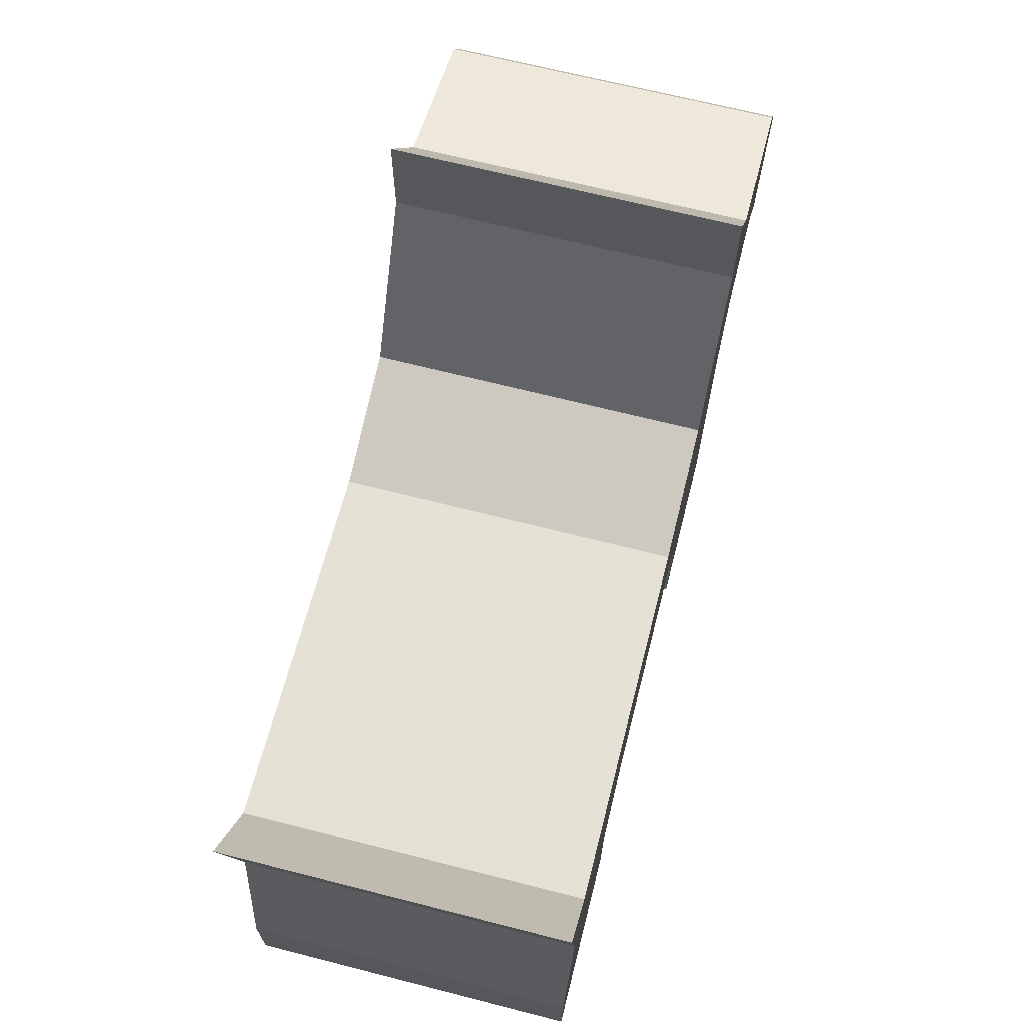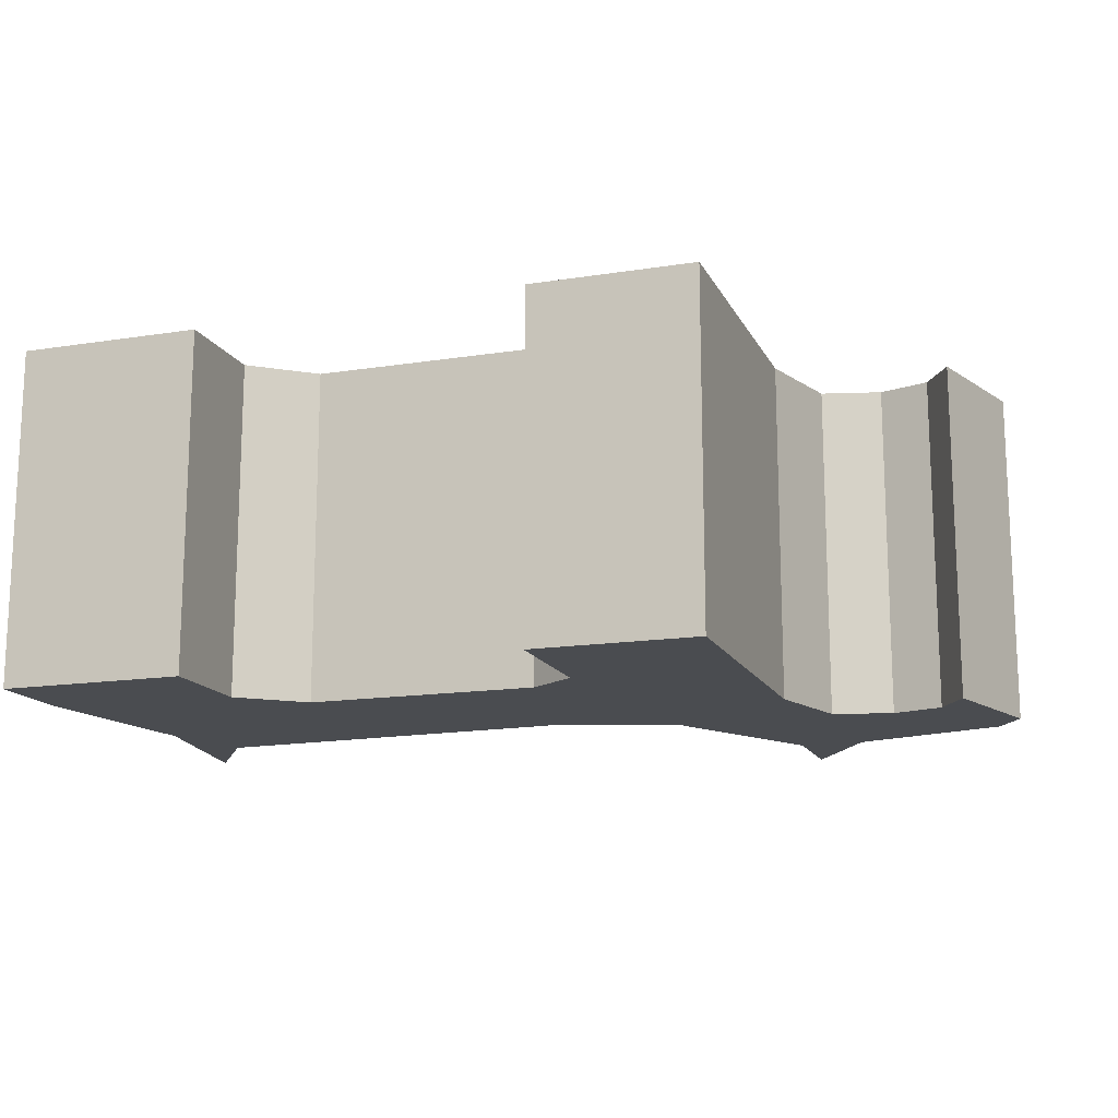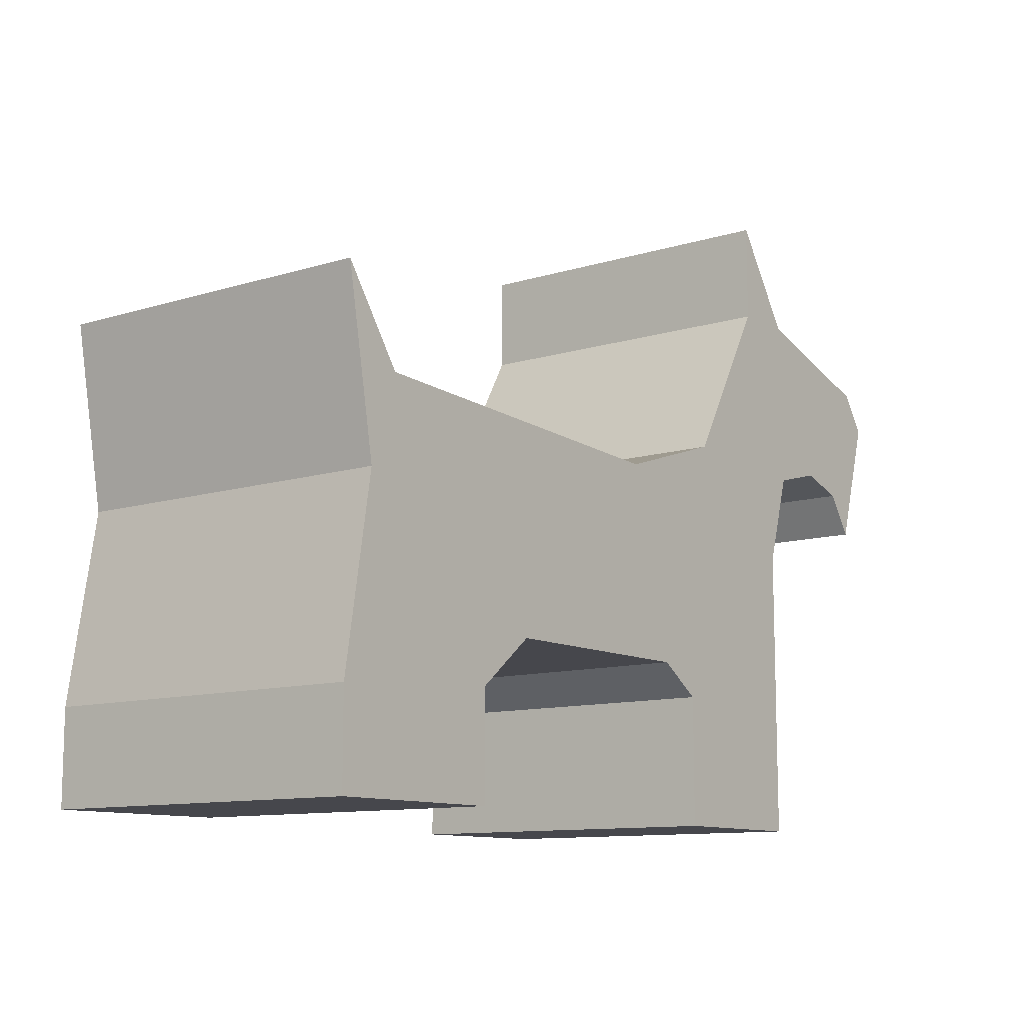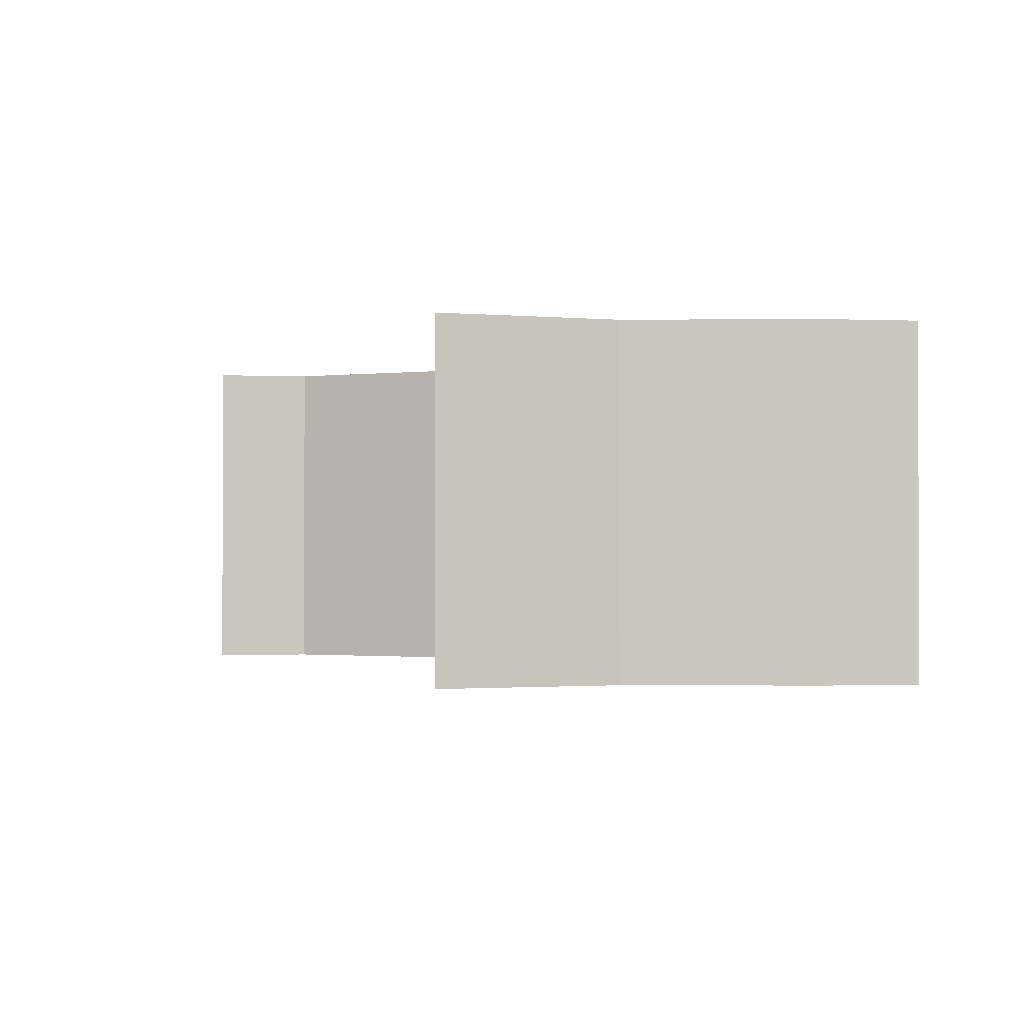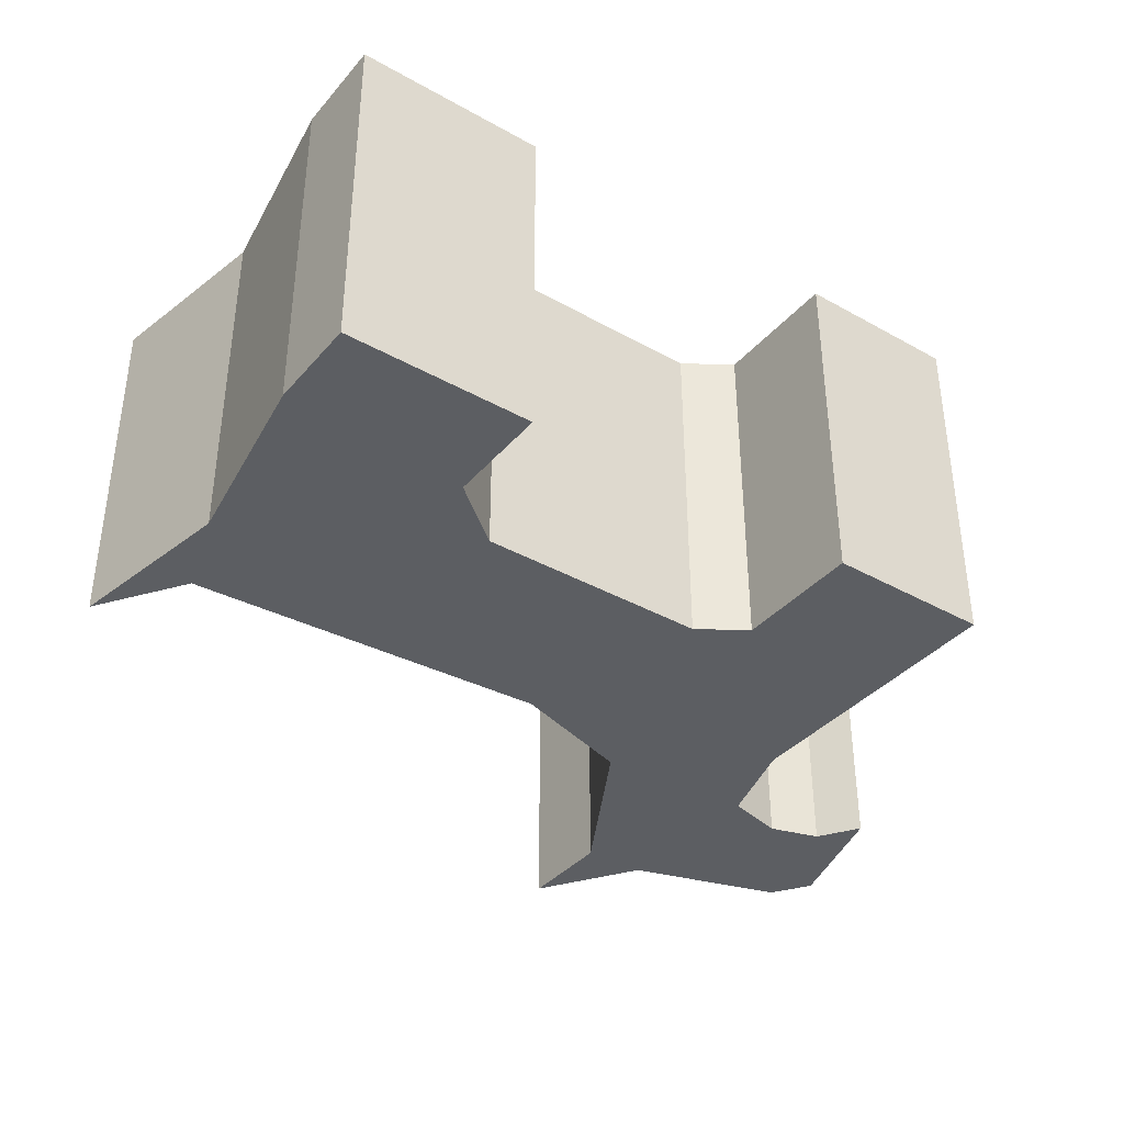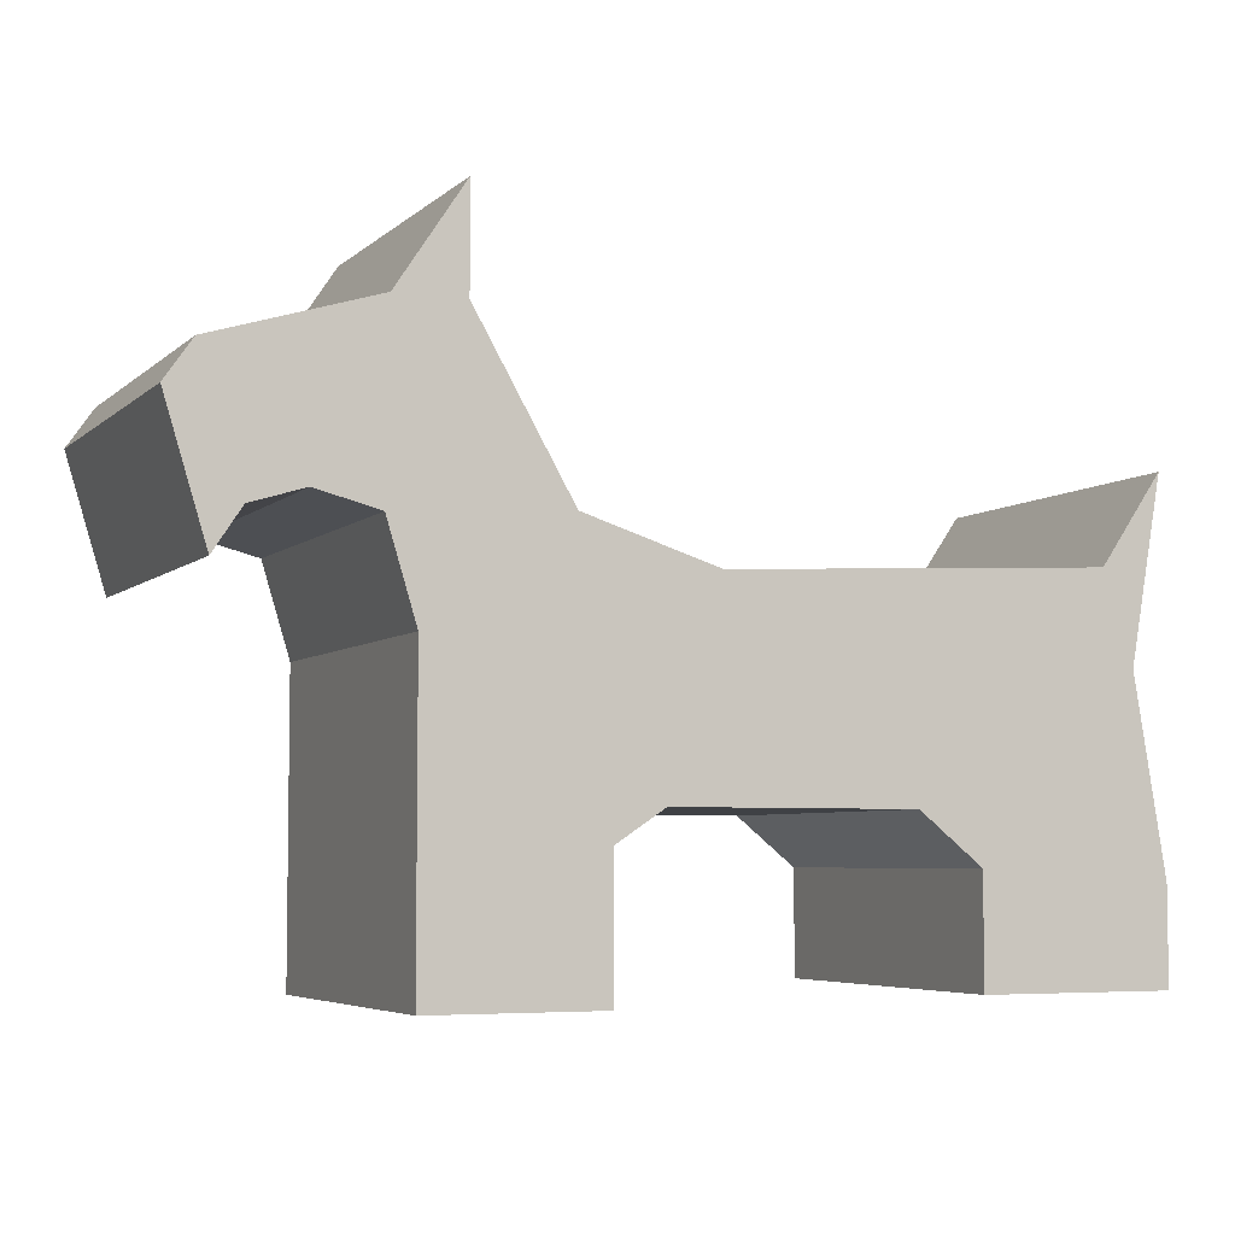
<metadata>
{"format":"obj","ext":"obj","renderer":"f3d","projection":"perspective","resolution":1024,"background":"white","views":[{"elev":67.8,"azim":-75.7,"up":"+Y"},{"elev":-14.8,"azim":18.8,"up":"+Z"},{"elev":-10.9,"azim":-52.5,"up":"+Y"},{"elev":-1.3,"azim":-97.8,"up":"+Z"},{"elev":-37.5,"azim":-35.6,"up":"+Z"},{"elev":-5.4,"azim":156.1,"up":"+Y"}]}
</metadata>
<code>
v 2.413 2.794 0
v 3.363 2.794 0
v 3.363 2.794 1.397
v 2.413 2.794 1.397
v 1.397 2.54 0
v 1.397 2.159 0
v 1.397 2.159 1.397
v 1.397 2.54 1.397
v 4.961 4.228 0
v 4.332 4.421 0
v 4.332 4.421 1.397
v 4.961 4.228 1.397
v 4.591 3.779 0
v 4.798 3.716 0
v 4.798 3.716 1.397
v 4.591 3.779 1.397
v 1.397 2.159 0
v 2.163 2.159 0
v 2.163 2.159 1.397
v 1.397 2.159 1.397
v 5.069 4.073 0
v 4.961 4.228 0
v 4.961 4.228 1.397
v 5.069 4.073 1.397
v 2.163 2.159 0
v 2.163 2.592 0
v 2.163 2.592 1.397
v 2.163 2.159 1.397
v 4.23 3.34 0
v 4.345 3.716 0
v 4.345 3.716 1.397
v 4.23 3.34 1.397
v 3.156 3.586 0
v 1.644 3.662 0
v 1.644 3.662 1.397
v 3.156 3.586 1.397
v 4.909 3.548 0
v 5.069 4.073 0
v 5.069 4.073 1.397
v 4.909 3.548 1.397
v 2.163 2.592 0
v 2.413 2.794 0
v 2.413 2.794 1.397
v 2.163 2.592 1.397
v 4.798 3.716 0
v 4.909 3.548 0
v 4.909 3.548 1.397
v 4.798 3.716 1.397
v 4.23 2.138 0
v 4.23 3.34 0
v 4.23 3.34 1.397
v 4.23 2.138 1.397
v 1.524 3.302 0
v 1.397 2.54 0
v 1.397 2.54 1.397
v 1.524 3.302 1.397
v 1.644 3.662 0
v 1.397 4.023 0
v 1.397 4.023 1.397
v 1.644 3.662 1.397
v 4.064 4.826 0
v 4.064 4.421 0
v 4.064 4.421 1.397
v 4.064 4.826 1.397
v 4.064 4.421 0
v 3.682 3.754 0
v 3.682 3.754 1.397
v 4.064 4.421 1.397
v 3.682 3.754 0
v 3.156 3.586 0
v 3.156 3.586 1.397
v 3.682 3.754 1.397
v 3.556 2.667 0
v 3.556 2.138 0
v 3.556 2.138 1.397
v 3.556 2.667 1.397
v 3.363 2.794 0
v 3.556 2.667 0
v 3.556 2.667 1.397
v 3.363 2.794 1.397
v 3.556 2.138 0
v 4.23 2.138 0
v 4.23 2.138 1.397
v 3.556 2.138 1.397
v 4.332 4.421 0
v 4.064 4.826 0
v 4.064 4.826 1.397
v 4.332 4.421 1.397
v 1.397 4.023 0
v 1.524 3.302 0
v 1.524 3.302 1.397
v 1.397 4.023 1.397
v 4.345 3.716 0
v 4.591 3.779 0
v 4.591 3.779 1.397
v 4.345 3.716 1.397
v 1.524 3.302 1.397
v 1.397 2.54 1.397
v 1.397 2.159 1.397
v 2.163 2.159 1.397
v 2.163 2.592 1.397
v 2.413 2.794 1.397
v 3.363 2.794 1.397
v 3.556 2.667 1.397
v 3.556 2.138 1.397
v 4.23 2.138 1.397
v 4.23 3.34 1.397
v 4.345 3.716 1.397
v 4.591 3.779 1.397
v 4.798 3.716 1.397
v 4.909 3.548 1.397
v 5.069 4.073 1.397
v 4.961 4.228 1.397
v 4.332 4.421 1.397
v 4.064 4.826 1.397
v 4.064 4.421 1.397
v 3.682 3.754 1.397
v 3.156 3.586 1.397
v 1.644 3.662 1.397
v 1.397 4.023 1.397
v 1.397 2.54 0
v 1.524 3.302 0
v 1.397 4.023 0
v 1.644 3.662 0
v 3.156 3.586 0
v 3.682 3.754 0
v 4.064 4.421 0
v 4.064 4.826 0
v 4.332 4.421 0
v 4.961 4.228 0
v 5.069 4.073 0
v 4.909 3.548 0
v 4.798 3.716 0
v 4.591 3.779 0
v 4.345 3.716 0
v 4.23 3.34 0
v 4.23 2.138 0
v 3.556 2.138 0
v 3.556 2.667 0
v 3.363 2.794 0
v 2.413 2.794 0
v 2.163 2.592 0
v 2.163 2.159 0
v 1.397 2.159 0
f 1 2 4
f 4 2 3
f 5 6 8
f 8 6 7
f 9 10 12
f 12 10 11
f 13 14 16
f 16 14 15
f 17 18 20
f 20 18 19
f 21 22 24
f 24 22 23
f 25 26 28
f 28 26 27
f 29 30 32
f 32 30 31
f 33 34 36
f 36 34 35
f 37 38 40
f 40 38 39
f 41 42 44
f 44 42 43
f 45 46 48
f 48 46 47
f 49 50 52
f 52 50 51
f 53 54 56
f 56 54 55
f 57 58 60
f 60 58 59
f 61 62 64
f 64 62 63
f 65 66 68
f 68 66 67
f 69 70 72
f 72 70 71
f 73 74 76
f 76 74 75
f 77 78 80
f 80 78 79
f 81 82 84
f 84 82 83
f 85 86 88
f 88 86 87
f 89 90 92
f 92 90 91
f 93 94 96
f 96 94 95
f 98 101 97
f 97 101 102
f 97 102 119
f 119 102 118
f 118 102 103
f 118 103 107
f 107 103 104
f 107 104 106
f 106 104 105
f 99 100 98
f 98 100 101
f 118 107 117
f 117 107 108
f 117 108 116
f 116 108 114
f 116 114 115
f 108 109 114
f 114 109 113
f 113 109 112
f 112 109 110
f 112 110 111
f 119 120 97
f 122 142 121
f 121 142 143
f 121 143 144
f 123 124 122
f 122 124 141
f 122 141 142
f 124 125 141
f 141 125 140
f 140 125 136
f 140 136 139
f 139 136 137
f 139 137 138
f 125 126 136
f 136 126 135
f 135 126 127
f 135 127 129
f 129 127 128
f 135 129 134
f 134 129 130
f 134 130 131
f 132 133 131
f 131 133 134

</code>
